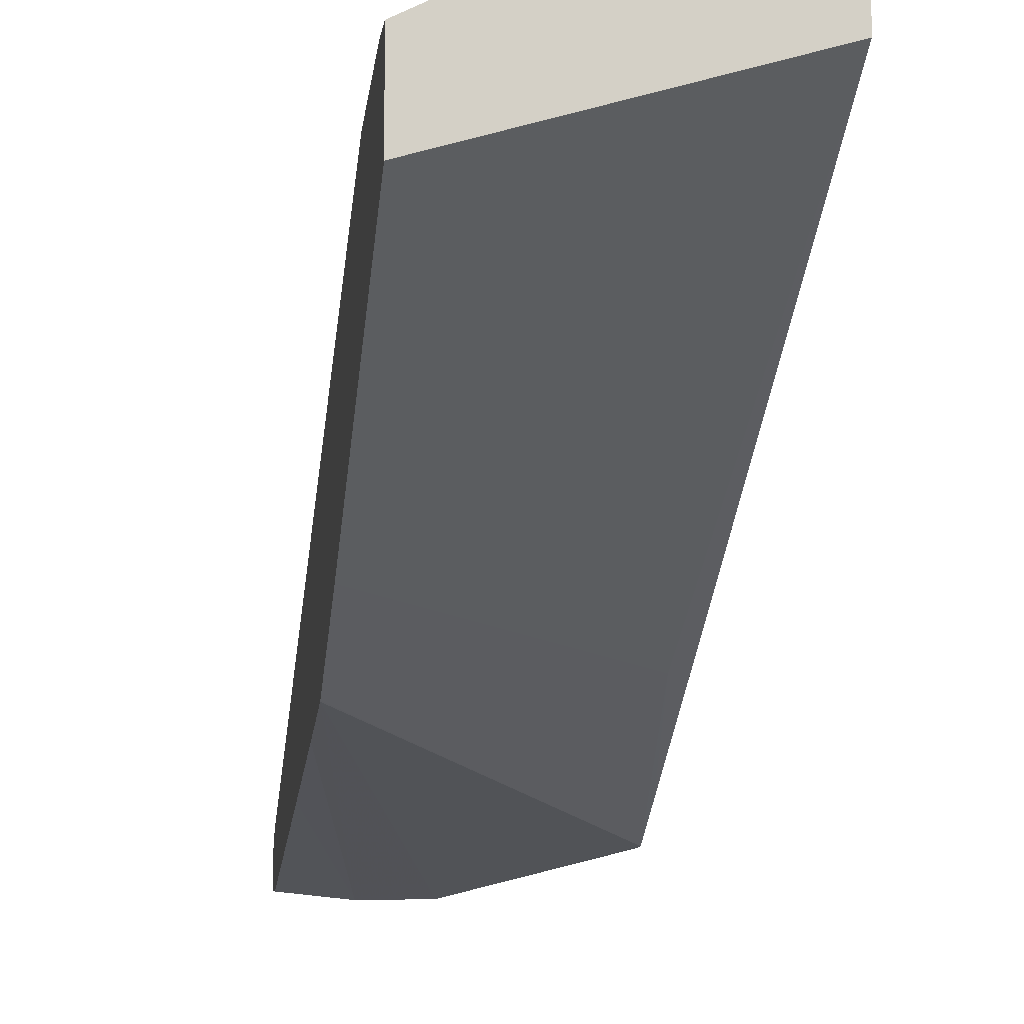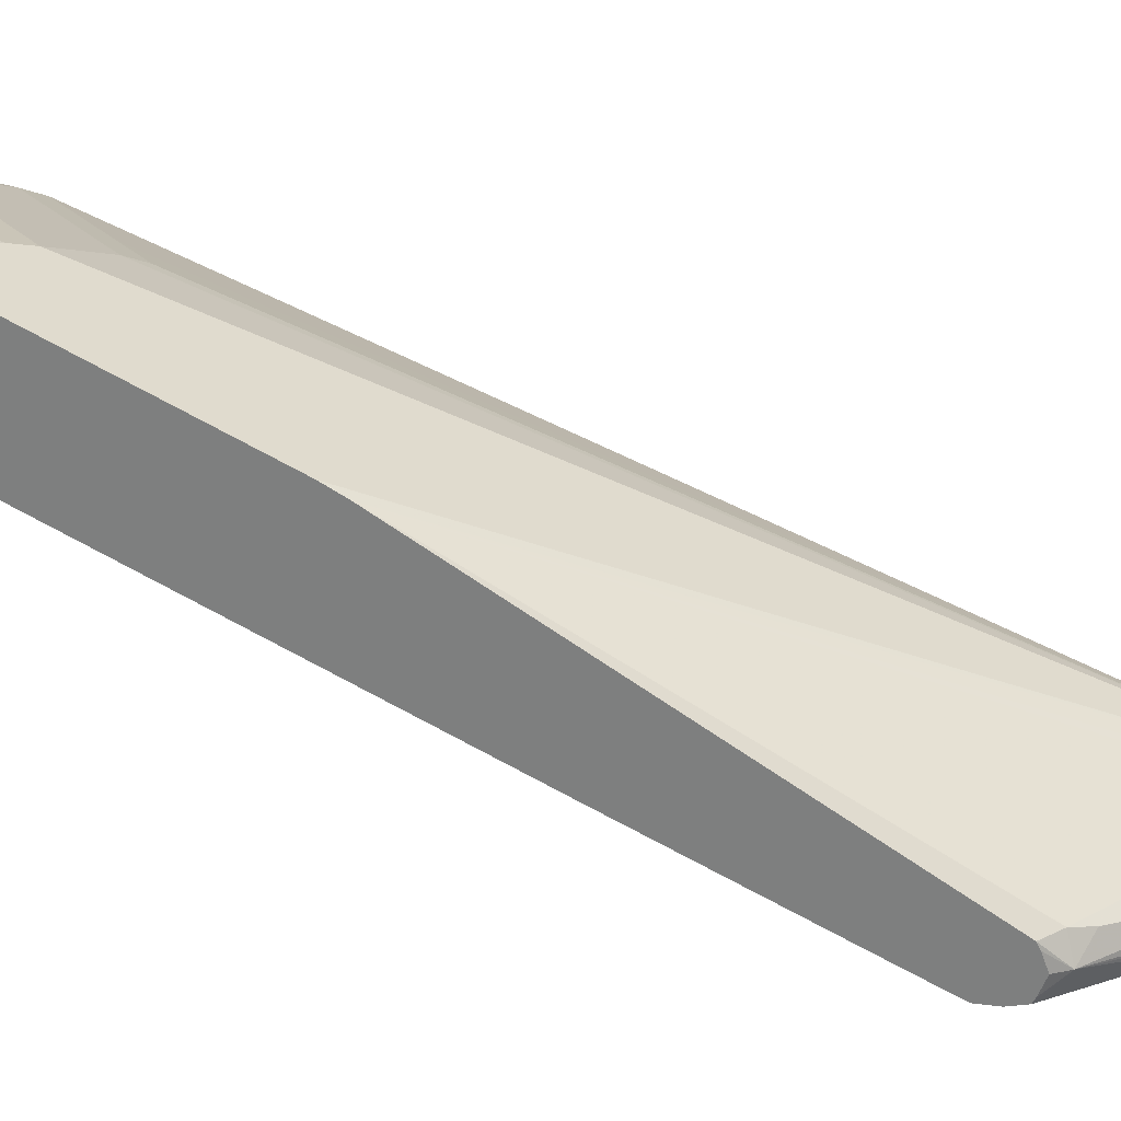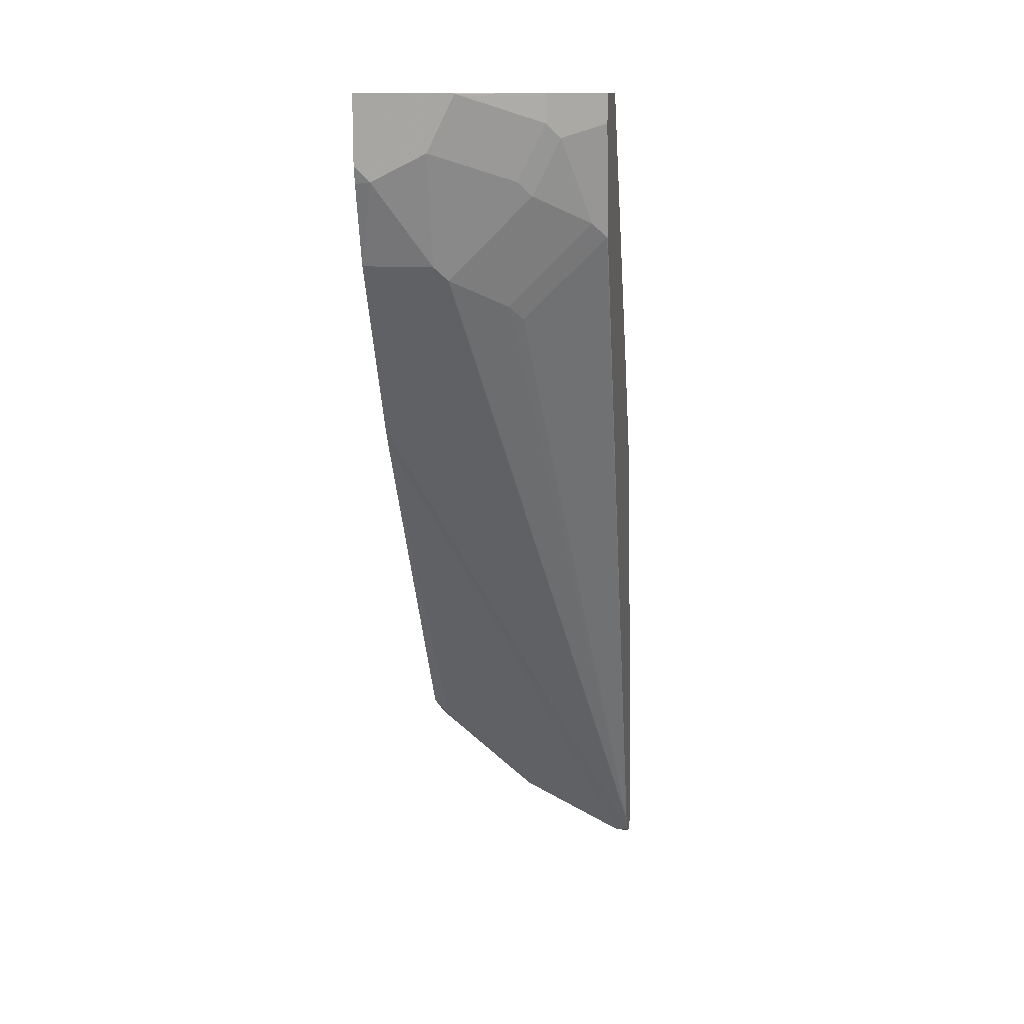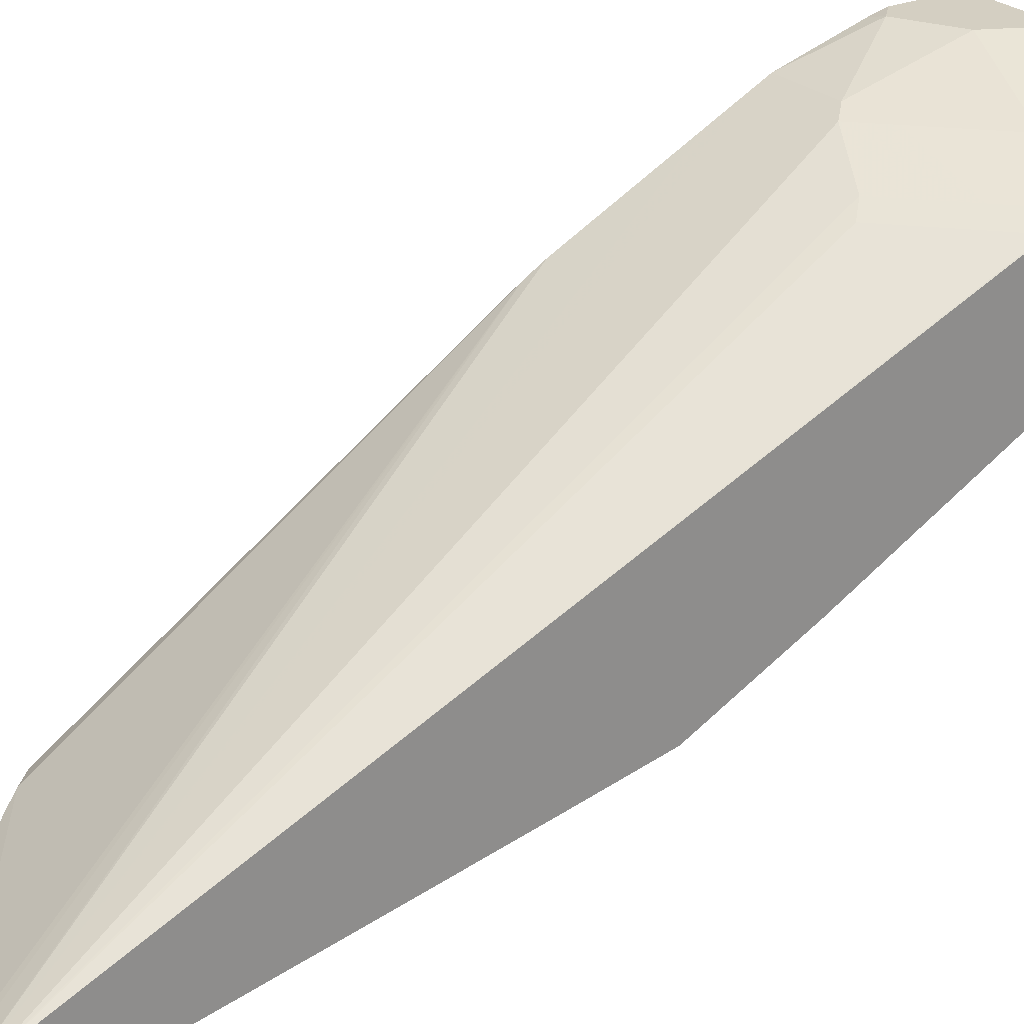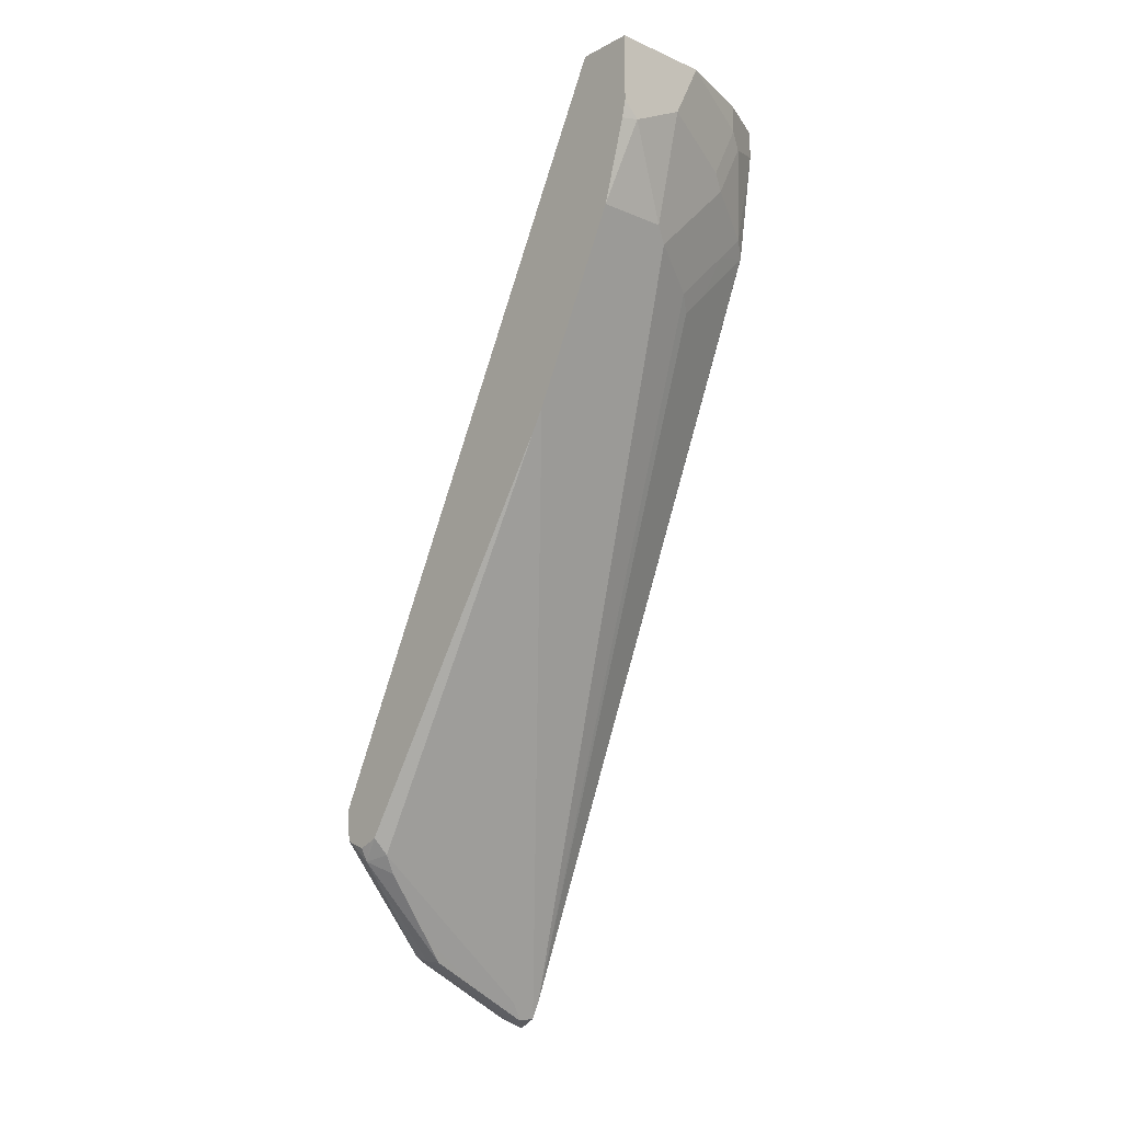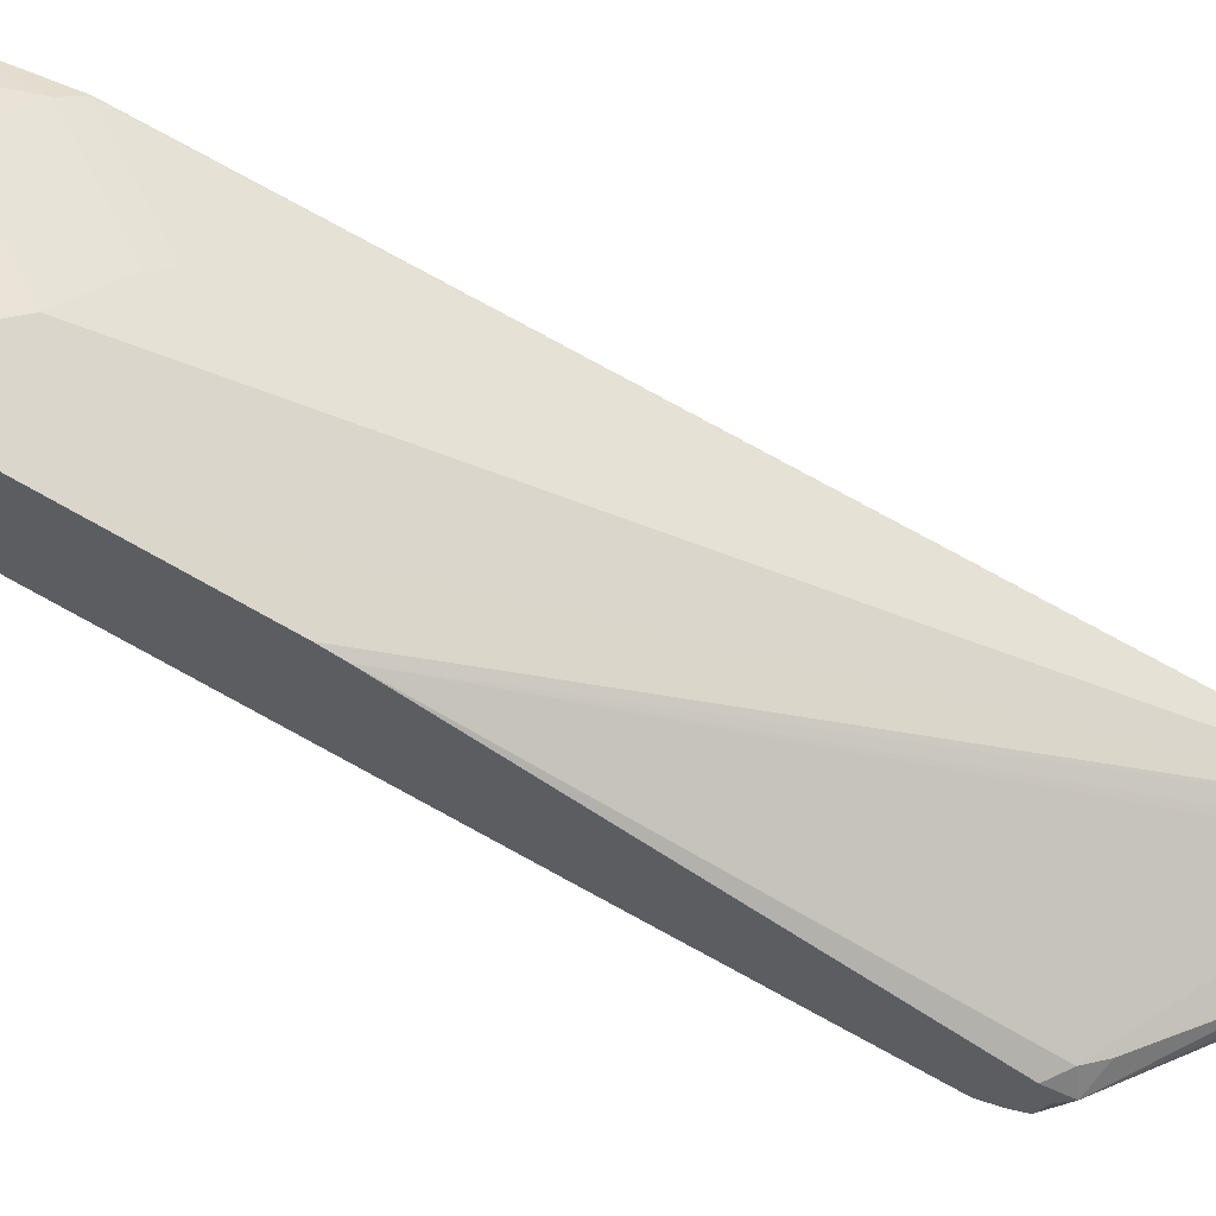
<metadata>
{"format":"obj","ext":"obj","renderer":"f3d","projection":"perspective","resolution":1024,"background":"white","views":[{"elev":-8.8,"azim":-7.2,"up":"+Y"},{"elev":28.9,"azim":99.0,"up":"+Y"},{"elev":13.5,"azim":-171.1,"up":"+Z"},{"elev":25.7,"azim":-124.8,"up":"+Y"},{"elev":-15.0,"azim":137.7,"up":"+Z"},{"elev":60.5,"azim":108.9,"up":"+Y"}]}
</metadata>
<code>
v 0.3794 0.4393 -0.619
v 0.3395 0.4443 -0.6364
v 0.339 0.4443 -0.6371
v 0.339 0.4455 -0.6542
v 0.3461 0.446 -0.6522
v 0.426 0.446 -0.6123
v 0.4193 0.4393 -0.599
v 0.339 0.5113 -0.3
v 0.339 0.4992 -0.3594
v 0.339 0.4793 -0.4592
v 0.339 0.4444 -0.6367
v 0.339 0.4593 -0.6592
v 0.3544 0.4493 -0.6489
v 0.4326 0.4593 -0.6123
v 0.4343 0.4493 -0.609
v 0.5106 0.4643 -0.5302
v 0.5106 0.4618 -0.5191
v 0.5106 0.4621 -0.5063
v 0.3395 0.5117 -0.2995
v 0.339 0.5118 -0.299
v 0.339 0.4726 -0.6525
v 0.3494 0.4693 -0.6539
v 0.3894 0.4693 -0.634
v 0.4293 0.4693 -0.614
v 0.5059 0.4793 -0.5458
v 0.4468 0.4593 -0.599
v 0.5106 0.4678 -0.532
v 0.5106 0.4821 -0.4663
v 0.4992 0.5317 -0.3594
v 0.339 0.5513 -0.2197
v 0.339 0.4791 -0.6395
v 0.4493 0.7338 -0.1298
v 0.4593 0.7321 -0.1332
v 0.5106 0.7321 -0.1332
v 0.5106 0.7188 -0.1598
v 0.5106 0.6737 -0.2501
v 0.5106 0.6659 -0.2634
v 0.3594 0.4743 -0.6415
v 0.4393 0.4743 -0.6015
v 0.4892 0.4892 -0.5541
v 0.4992 0.4942 -0.5416
v 0.5106 0.4942 -0.5302
v 0.5106 0.49 -0.5323
v 0.5106 0.4793 -0.5362
v 0.5106 0.485 -0.4606
v 0.5106 0.5398 -0.3518
v 0.5106 0.7188 0.0002419
v 0.339 0.6686 0.0002419
v 0.339 0.4794 -0.6389
v 0.4093 0.7138 -0.1498
v 0.4293 0.7338 -0.1099
v 0.4593 0.7388 -0.1198
v 0.5106 0.7388 -0.1198
v 0.5106 0.7588 0.0002419
v 0.339 0.7186 0.0002419
v 0.339 0.7057 -0.1004
v 0.3395 0.7063 -0.09988
v 0.3794 0.7063 -0.1398
v 0.3994 0.7063 -0.1598
v 0.3694 0.7138 -0.1099
v 0.3894 0.7338 -0.06992
v 0.4193 0.7388 -0.07993
v 0.4393 0.7388 -0.09988
v 0.4593 0.7588 -0.03997
v 0.4992 0.7588 -0.05992
v 0.5106 0.7559 -0.06134
v 0.4395 0.7588 0.0002419
v 0.5106 0.7588 -0.04849
v 0.3395 0.7188 0.0002419
v 0.339 0.7186 -0.02054
v 0.339 0.7063 -0.09833
v 0.3494 0.7138 -0.08987
v 0.3694 0.7338 -0.02997
v 0.3794 0.7388 -0.02003
v 0.3994 0.7388 -0.05992
v 0.4393 0.7588 -1.634e-05
v 0.4393 0.7587 0.0002419
v 0.3794 0.7388 0.0002419
v 0.3395 0.7188 -0.02003
f 37 41 38
f 37 42 41
f 49 57 58
f 33 52 53
f 32 52 33
f 33 53 34
f 38 41 40
f 47 78 69
f 47 54 67
f 47 67 77
f 47 77 78
f 47 69 55
f 47 55 48
f 32 63 52
f 49 56 57
f 38 40 39
f 32 51 63
f 25 42 43
f 32 50 60
f 23 38 39
f 49 58 59
f 23 39 24
f 24 39 40
f 24 40 25
f 25 40 41
f 25 41 42
f 32 60 51
f 25 43 44
f 28 45 29
f 29 46 47
f 29 47 30
f 29 45 46
f 30 47 48
f 31 49 50
f 31 50 32
f 25 44 27
f 49 59 50
f 62 64 63
f 50 58 60
f 61 73 74
f 61 74 75
f 61 75 62
f 62 75 64
f 64 75 74
f 64 74 76
f 65 68 66
f 61 72 73
f 67 76 77
f 69 74 79
f 70 79 73
f 70 73 72
f 73 79 74
f 74 78 76
f 76 78 77
f 22 38 23
f 69 78 74
f 50 59 58
f 60 72 61
f 57 72 60
f 51 60 61
f 51 61 62
f 51 62 63
f 52 63 64
f 52 64 65
f 52 65 53
f 53 65 66
f 57 60 58
f 54 68 65
f 54 64 76
f 54 76 67
f 55 69 79
f 55 79 70
f 56 71 57
f 57 71 70
f 57 70 72
f 54 65 64
f 22 37 38
f 3 55 70
f 21 36 37
f 3 71 56
f 3 49 31
f 3 31 21
f 3 21 12
f 3 12 4
f 4 12 5
f 5 12 13
f 5 13 6
f 6 13 12
f 6 12 14
f 6 14 15
f 6 15 16
f 6 16 7
f 7 16 17
f 7 17 18
f 3 70 71
f 21 37 22
f 3 48 55
f 3 30 48
f 1 2 3
f 1 3 4
f 1 4 5
f 1 5 6
f 1 6 7
f 1 7 8
f 1 8 9
f 7 18 8
f 1 9 10
f 2 11 3
f 2 10 11
f 3 11 10
f 3 10 9
f 3 9 8
f 3 8 20
f 3 20 30
f 1 10 2
f 8 19 20
f 3 56 49
f 12 21 22
f 16 68 54
f 16 54 47
f 16 47 46
f 16 46 45
f 16 45 28
f 16 28 18
f 16 18 17
f 16 66 68
f 18 28 29
f 19 29 30
f 19 30 20
f 21 31 32
f 21 32 33
f 21 33 34
f 8 18 19
f 21 35 36
f 18 29 19
f 16 53 66
f 21 34 35
f 16 35 34
f 16 34 53
f 12 23 14
f 14 23 24
f 14 24 25
f 14 25 26
f 14 26 15
f 15 26 25
f 15 25 16
f 12 22 23
f 16 27 44
f 16 44 43
f 16 43 42
f 16 42 37
f 16 37 36
f 16 36 35
f 16 25 27

</code>
